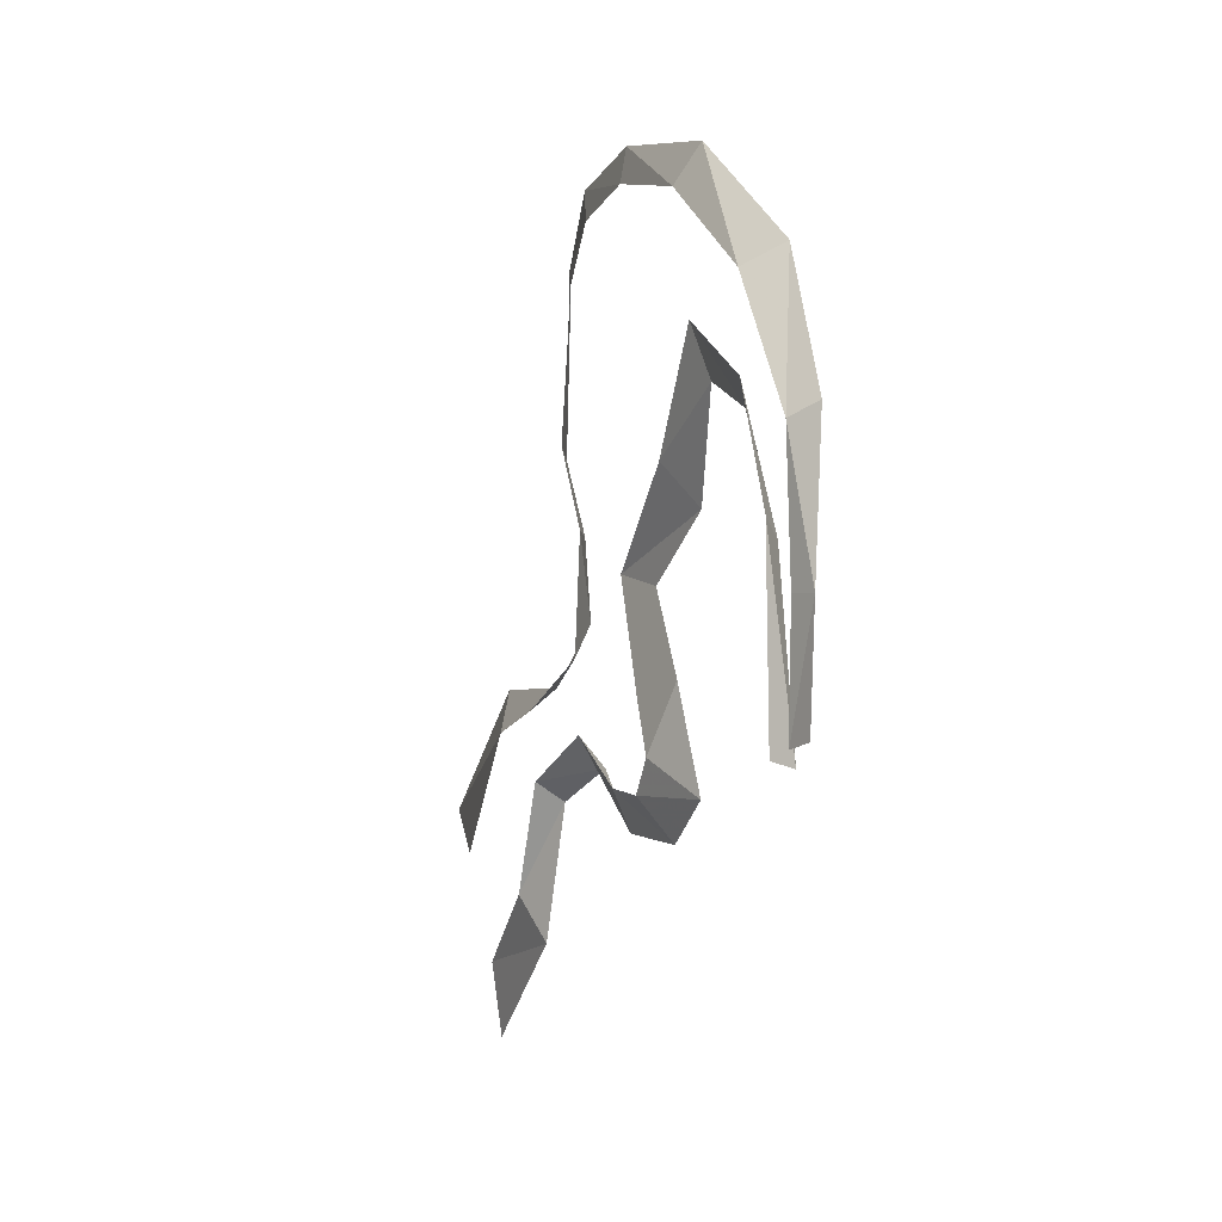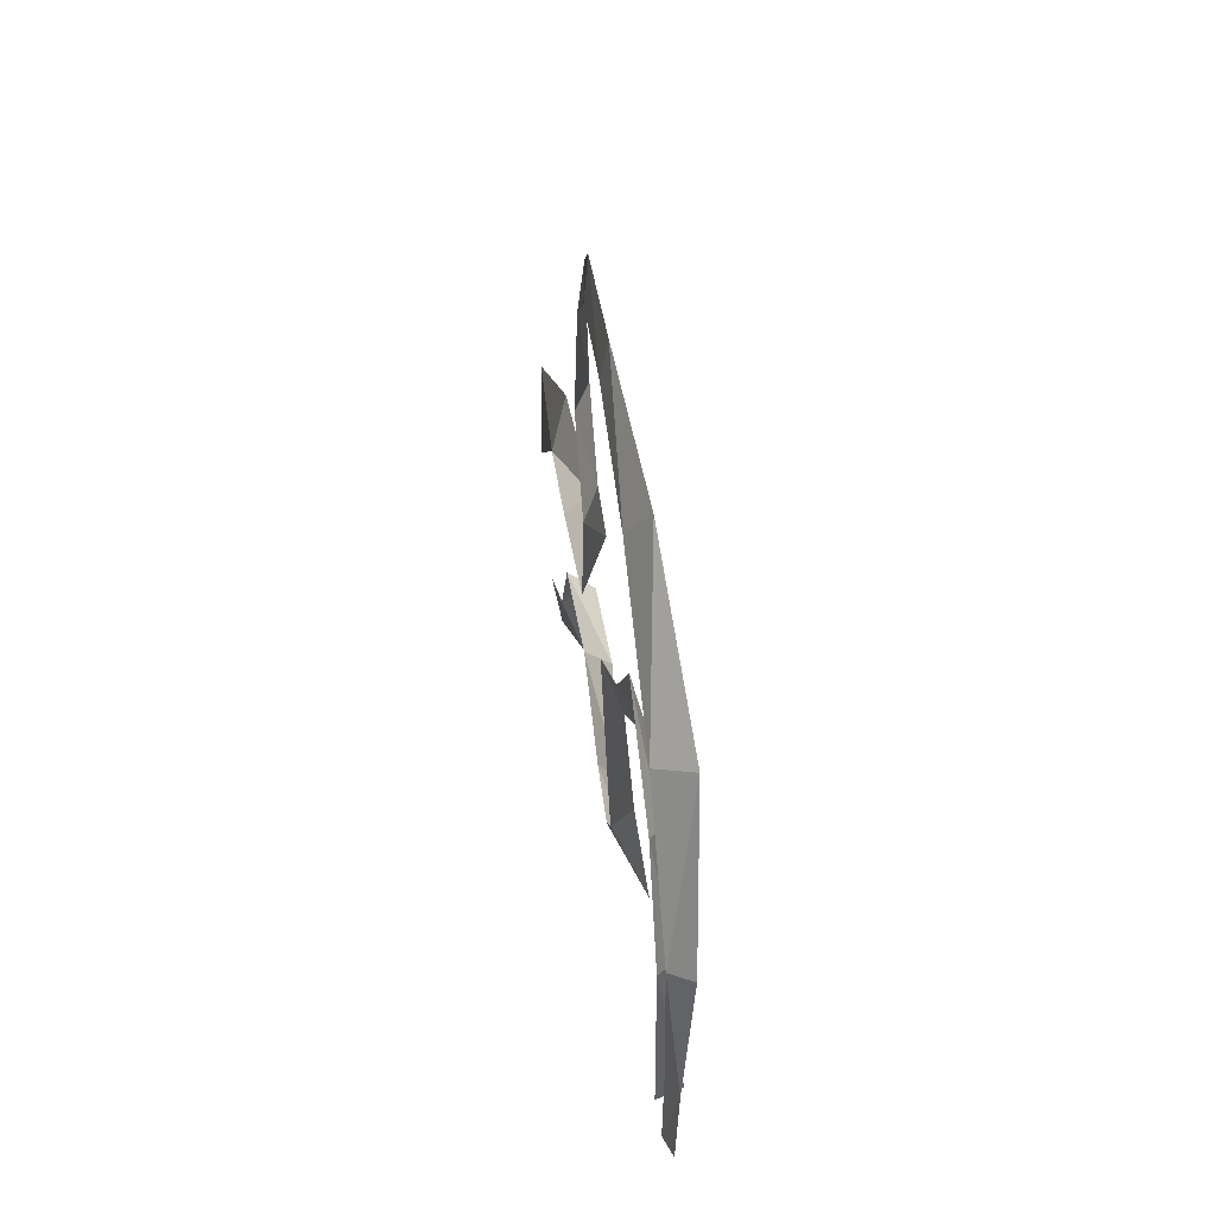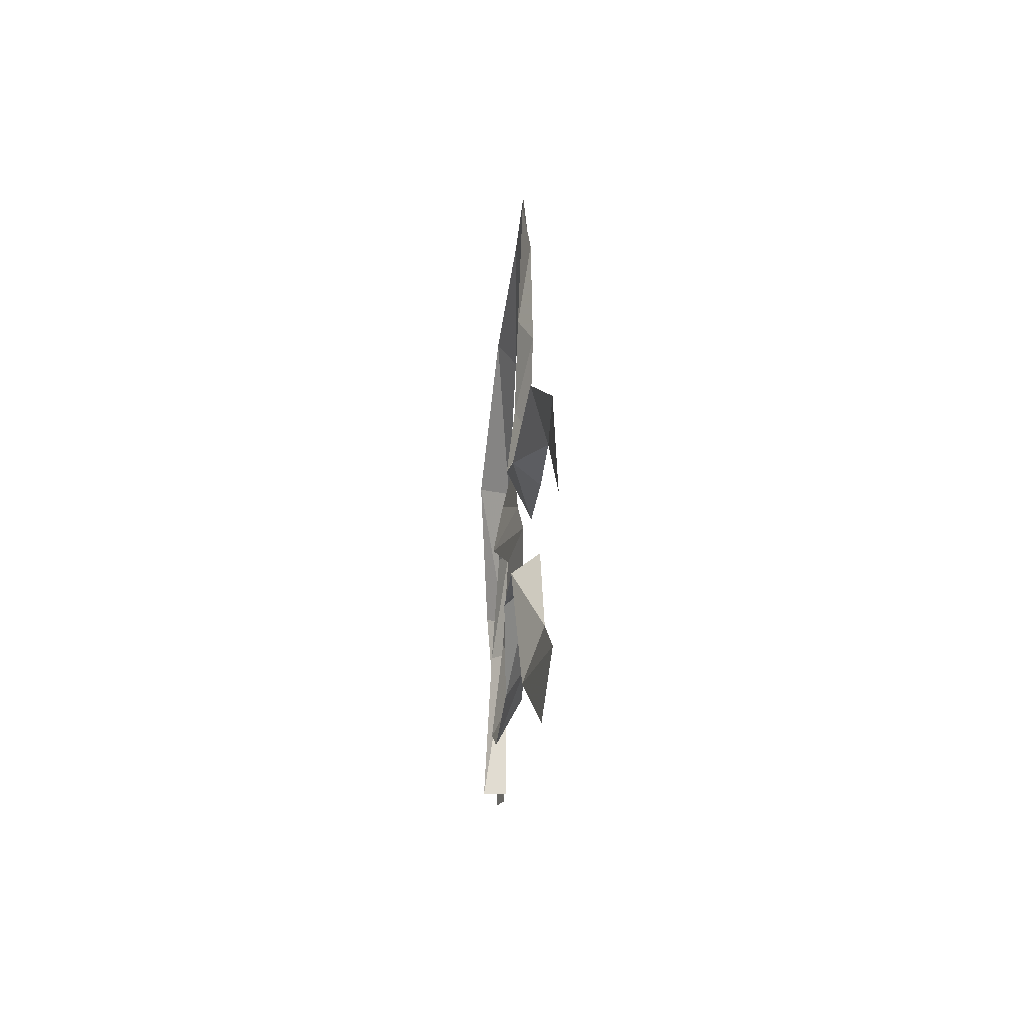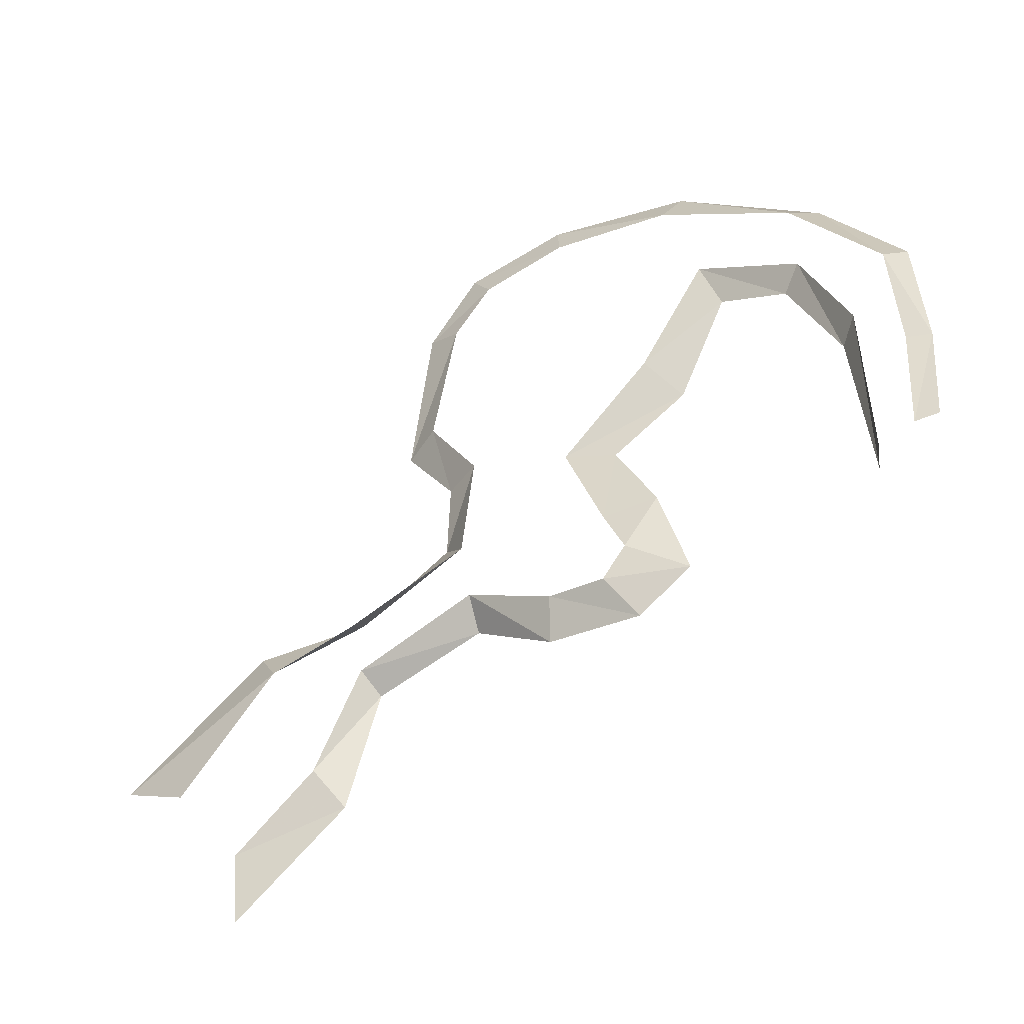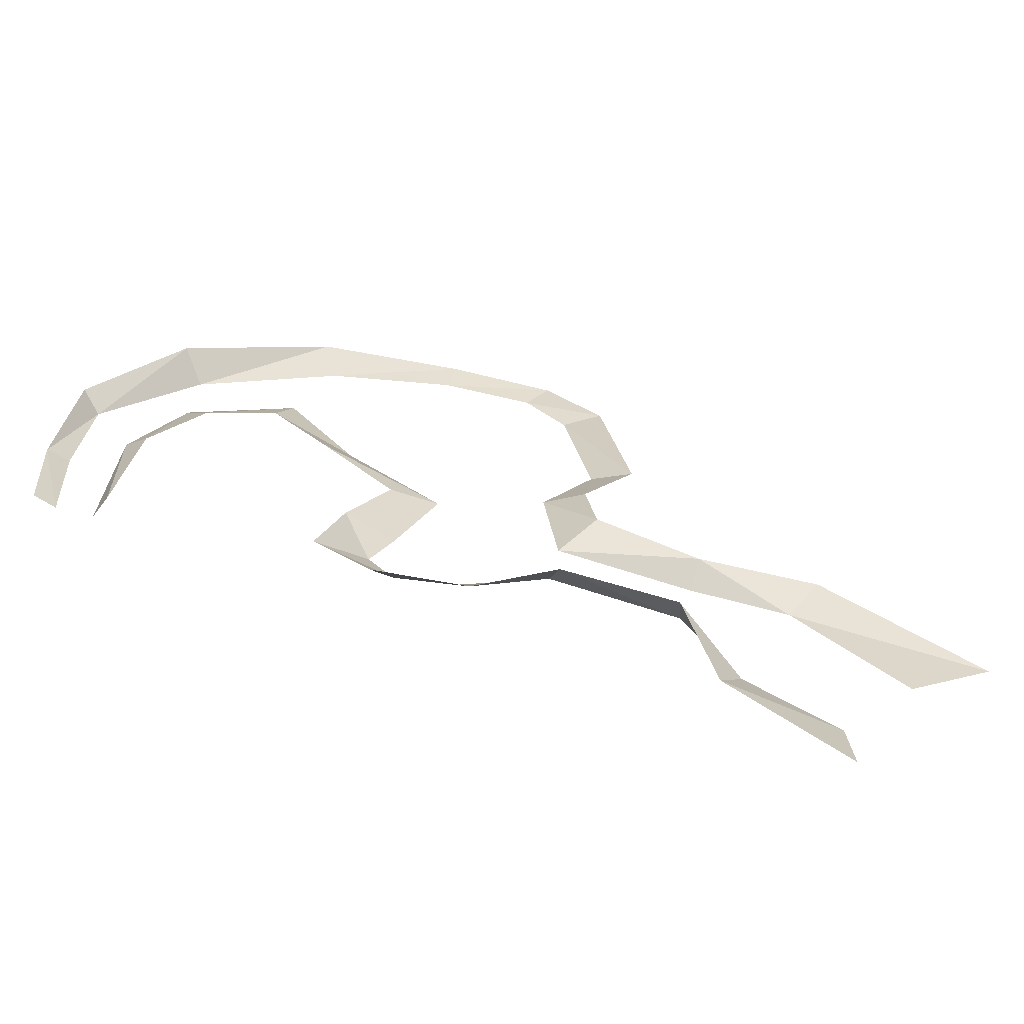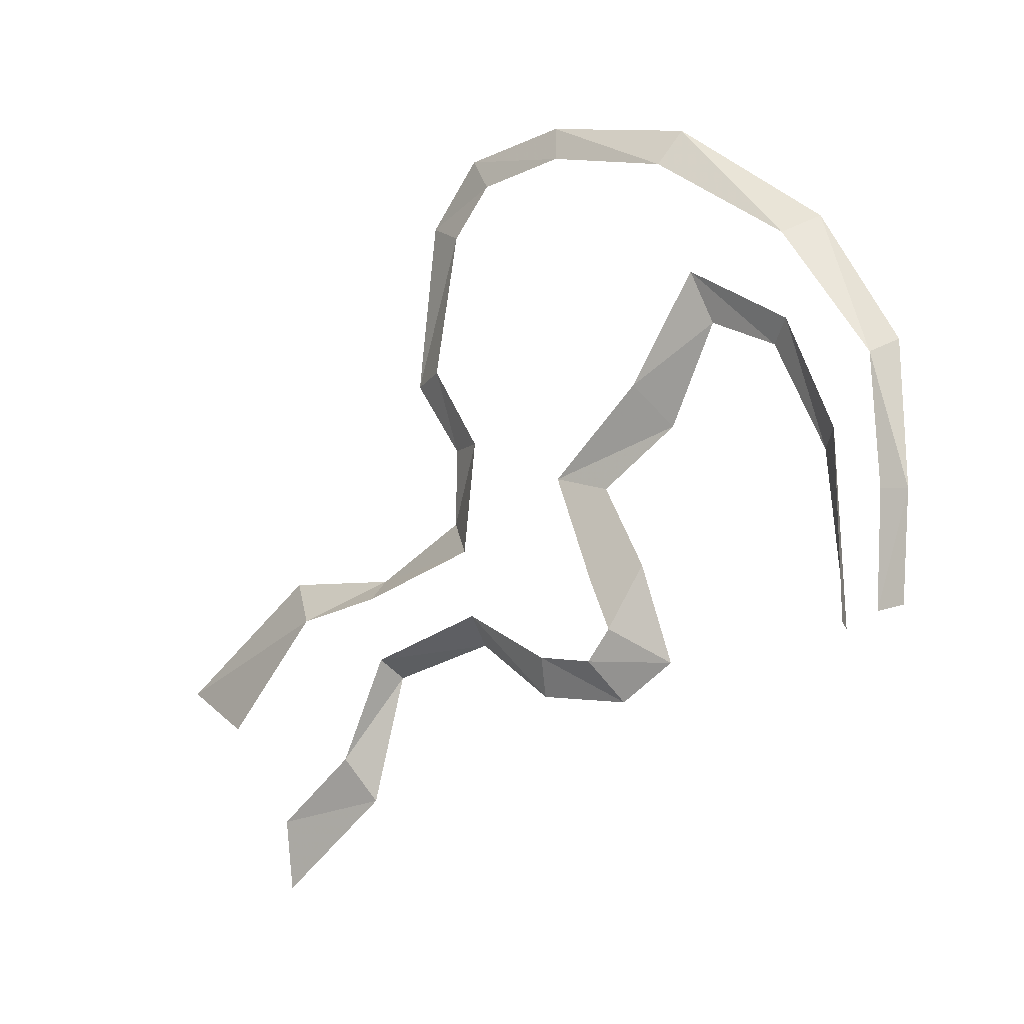
<metadata>
{"format":"obj","ext":"obj","renderer":"f3d","projection":"perspective","resolution":1024,"background":"white","views":[{"elev":-3.7,"azim":71.6,"up":"+Z"},{"elev":50.0,"azim":82.4,"up":"+Z"},{"elev":-31.0,"azim":-93.3,"up":"+Z"},{"elev":-43.3,"azim":32.6,"up":"+Z"},{"elev":-64.9,"azim":169.7,"up":"+Z"},{"elev":-6.9,"azim":41.0,"up":"+Z"}]}
</metadata>
<code>
g Learn_10_0x46A1630_6
v -79.16 -8.302 298.2
v -64.86 -7.65 308.8
v -64.58 -8.372 278.7
v -53.92 -7.606 287.3
v -39.9 -7.028 288.8
v -40.53 -6.884 301.7
v -53.53 -6.884 308.5
v -31.23 -7.028 285.3
v -32.67 -7.453 296.7
v -59.48 -5.949 331.4
v -13.75 -6.962 302.6
v -43.81 -8.41 354.6
v -48.33 -7.65 327
v -32.91 -8.41 357
v 9.913 -8.379 312.4
v -15.69 -7.109 349.1
v 7.633 -6.795 329.6
v -1.013 -5.582 343.9
v -70.69 -5.949 316.4
v -67.02 -5.241 325.9
v -49.79 -7.761 343.2
v -66.6 2.641 277.9
v -66.65 11.3 277.6
v -80.71 0.1599 295.1
v -82.11 11.32 295.9
v -68.08 7.291 305.9
v -68.86 14.97 305.4
v -74.64 3.211 316.9
v -75.32 11.7 317.3
v -13.16 2.343 301
v -11.87 13.46 295.3
v -29.85 9.851 284.3
v -30.24 17.16 287.8
v -40.64 9.851 288
v -39.77 20.3 290.2
v -70.59 2.737 327.6
v -71.14 10.91 329.4
v -62.83 6.741 334.7
v -65.4 18.81 340
v -53.05 7.534 343.9
v -50.05 19.62 343.4
v -44.92 8.973 348.3
v -42.01 23.12 342.6
v -44.39 0.6113 353.7
v -28.18 10.38 352.8
v -25.68 23.13 347.7
v -30.22 2.286 356.1
v -14.87 11.06 353
v -14.06 17.9 354.8
v 13.48 5.953 312.1
v 12.46 13.4 311.3
v -39.48 18.94 345.3
v -36.51 20.4 345.6
v -29.69 19.8 348
v -28.89 14.58 350.2
v -33.41 21.32 346.1
v -40.73 15.5 346.7
v -41.17 16.56 358.4
v -37.6 26.48 359.9
v -36.39 16.31 358.2
v -16.73 -7.449 346.5
v -40.93 30.12 341.4
v -49.87 28.31 342.7
v -71.44 16.16 329
v -74.78 18.27 313.7
v -80.72 15.92 297.4
v -30.24 22.52 287.8
v -40.91 22.41 290.2
v -0.7003 -6.969 301.4
v 7.494 -8.536 303.5
v 10.16 3.241 290.3
v 7.643 13.18 294.9
v 11.86 1.407 291.9
v 11.86 -8.927 288.1
v 11.86 -8.95 294.4
v 11.7 4.657 331.9
v 1.989 9 348.7
v 3.645 19.89 350.2
v 13.41 14.73 335.3
v 4.373 26.54 350.3
v -13.84 25.47 353.8
v -30.99 0.2999 283.3
v -40.83 1.554 287.5
v 11.86 -2.522 287.3
v 11.86 -2.993 295.6
v -23.96 -7.028 296
v -1.799 3.385 297.7
v -1.237 13.28 295.4
v -21.72 3.89 293.5
v -19.95 16.41 290.7
v -51.12 -6.884 299
v -45.79 -8.259 342
v -40.42 -8.671 347.7
v -30.43 -8.542 349
v -3.013 -6.321 336.7
v 5.13 -7.465 324.9
v 6.323 -8.497 312.4
v 5.779 -8.652 303
v 6.44 18.68 296.8
v 12.46 18.89 311.3
v -11.87 18.96 295.3
v -19.95 21.9 290.7
v -2.028 -7.641 316.5
v -11.82 -6.99 310.7
v -21.24 -7.806 308
v -13.02 -8.181 328.5
v -18.34 -6.962 320.1
v -25.04 -8.072 315
v -18.85 -6.888 299.3
v -43.46 -7.642 320.3
v -44.26 -6.884 313.4
v -6.653 -8.133 325.8
v -40.04 -9.267 304.3
v -51.75 -9.267 300.7
v -56.45 -9.267 291.3
v -64.54 -9.267 285.2
v -62.07 -9.267 304.9
v -53.12 -9.267 306.6
v -71.85 -9.267 294.4
v -31.63 -9.267 300.2
v -26.18 -9.267 299.6
v -39.73 -9.267 320.4
v -44.63 -9.267 327.7
v -41 -9.267 310.4
v -42.14 -9.267 340.4
v -38.28 -9.267 344.8
v -29.82 -9.267 345.9
v -18.01 -9.267 343.3
v -4.985 -9.267 335.1
v 3.439 -9.267 323.8
v 4.213 -9.267 312.5
v 3.725 -9.267 302.6
v 0.3759 -9.267 301.9
v -0.1246 -9.267 317.9
v -29.66 -9.267 316.2
v -25.9 -9.267 306.7
v -20.96 -9.267 323.8
v -23.89 -9.267 302.4
v -14.57 -9.267 333.1
v -4.69 -9.267 327.7
f 6 91 114
f 114 113 6
f 4 3 116
f 116 115 4
f 2 7 117
f 118 117 7
f 1 2 117
f 117 119 1
f 9 6 113
f 113 120 9
f 86 9 120
f 120 121 86
f 91 4 115
f 115 114 91
f 110 13 123
f 123 122 110
f 111 110 122
f 122 124 111
f 7 111 124
f 124 118 7
f 13 92 125
f 125 123 13
f 92 93 126
f 126 125 92
f 93 94 127
f 127 126 93
f 94 61 128
f 128 127 94
f 95 96 130
f 130 129 95
f 96 97 130
f 131 130 97
f 97 98 132
f 132 131 97
f 61 95 129
f 129 128 61
f 69 103 134
f 134 133 69
f 108 105 136
f 136 135 108
f 107 108 135
f 135 137 107
f 109 86 121
f 121 138 109
f 105 109 138
f 138 136 105
f 106 107 137
f 137 139 106
f 112 106 139
f 139 140 112
f 103 112 140
f 140 134 103

</code>
